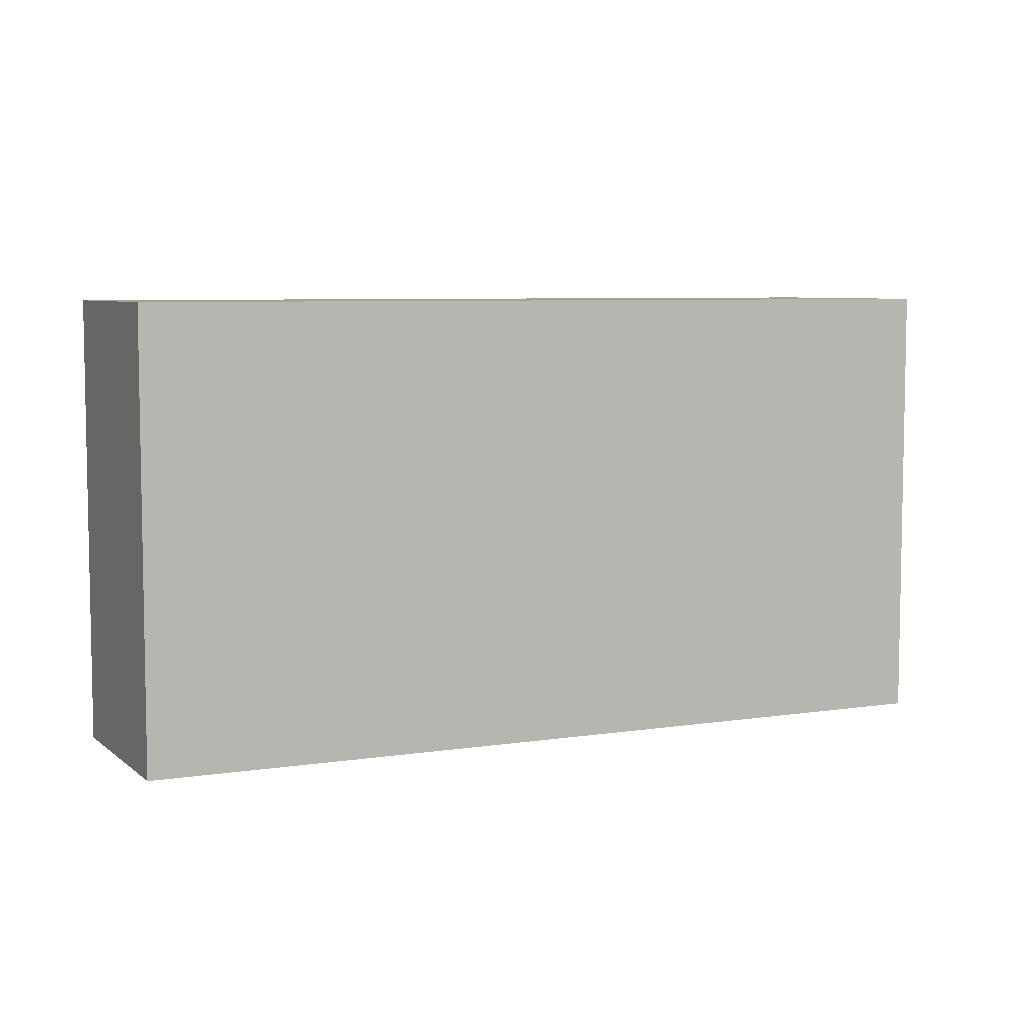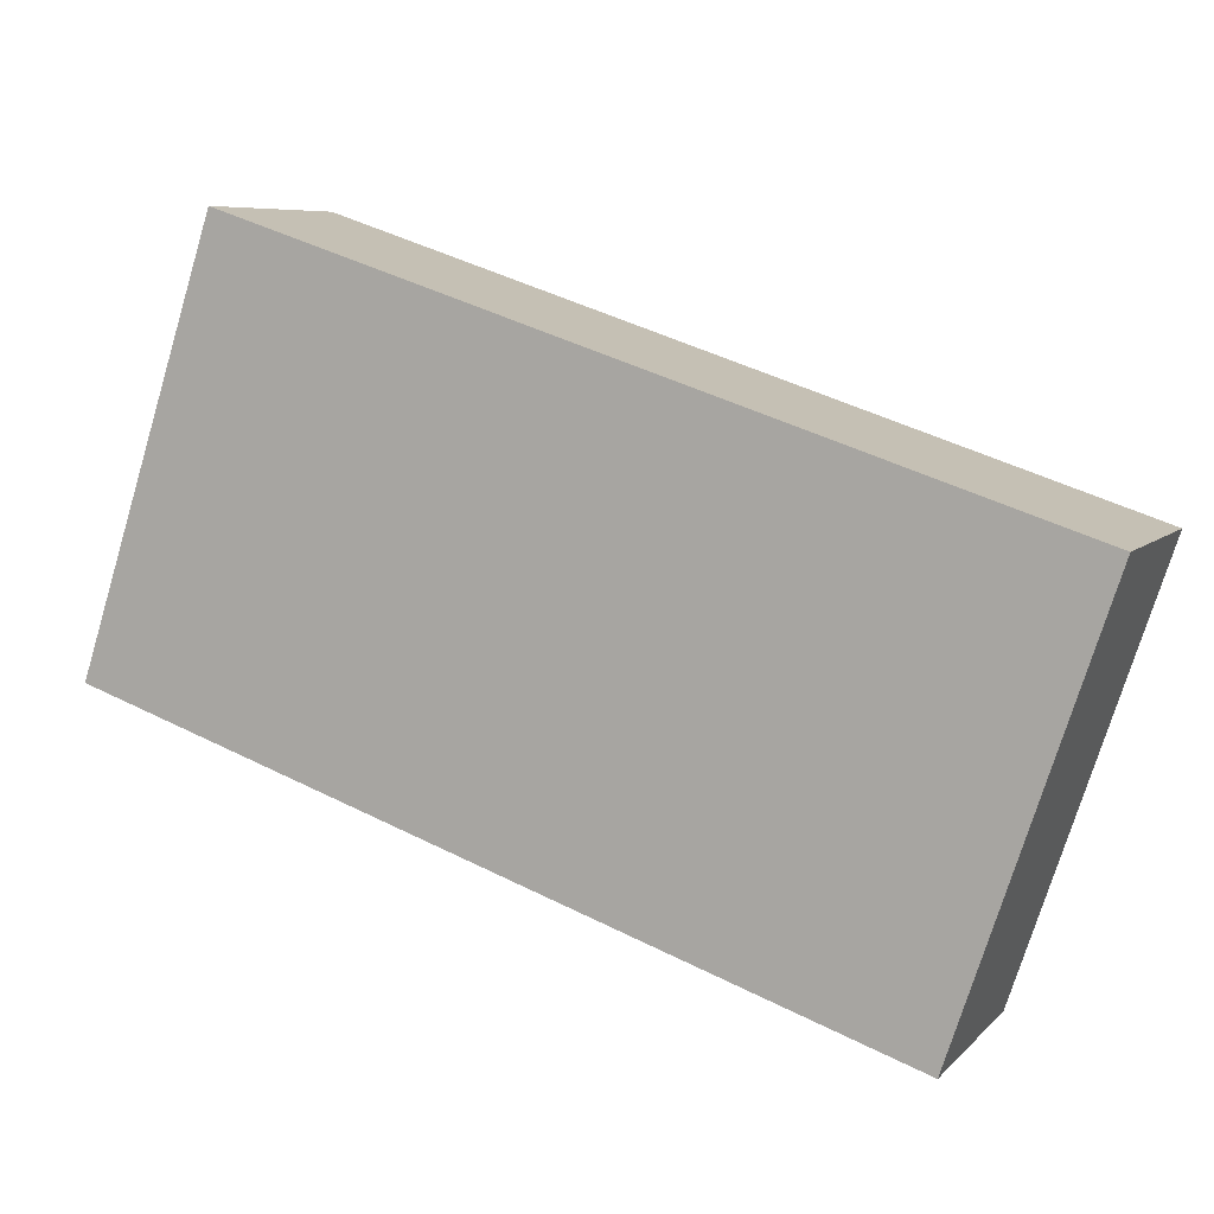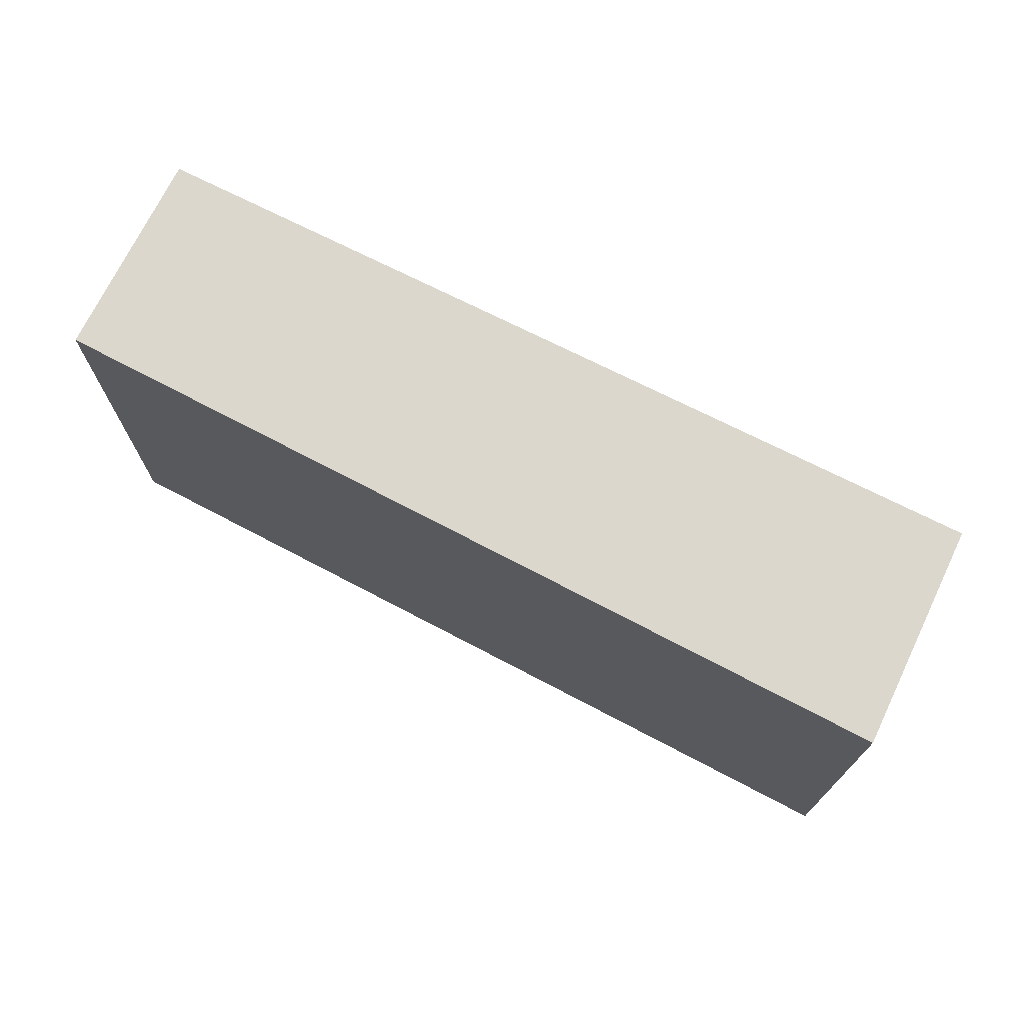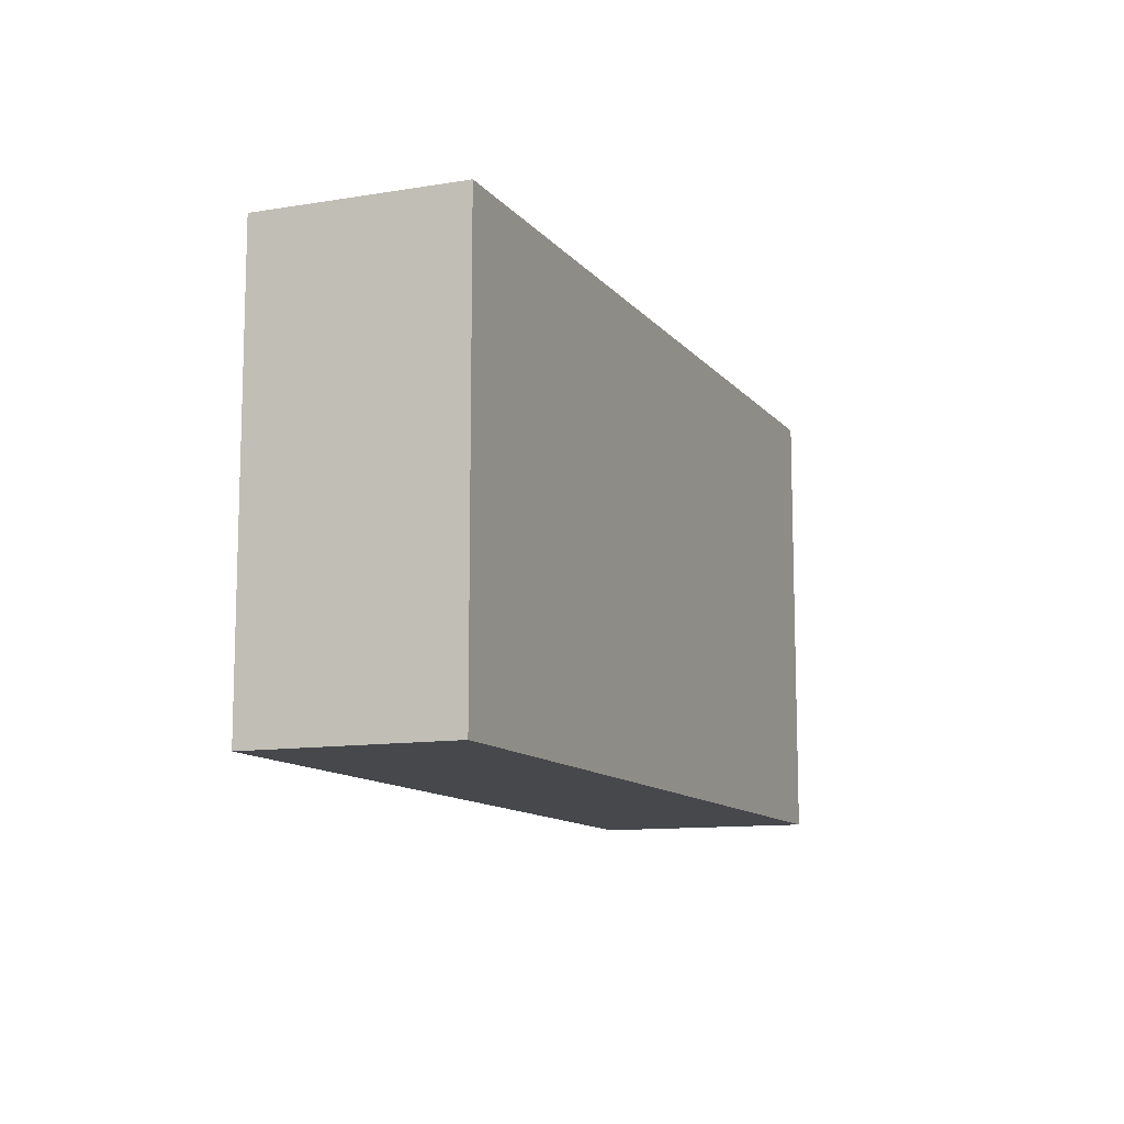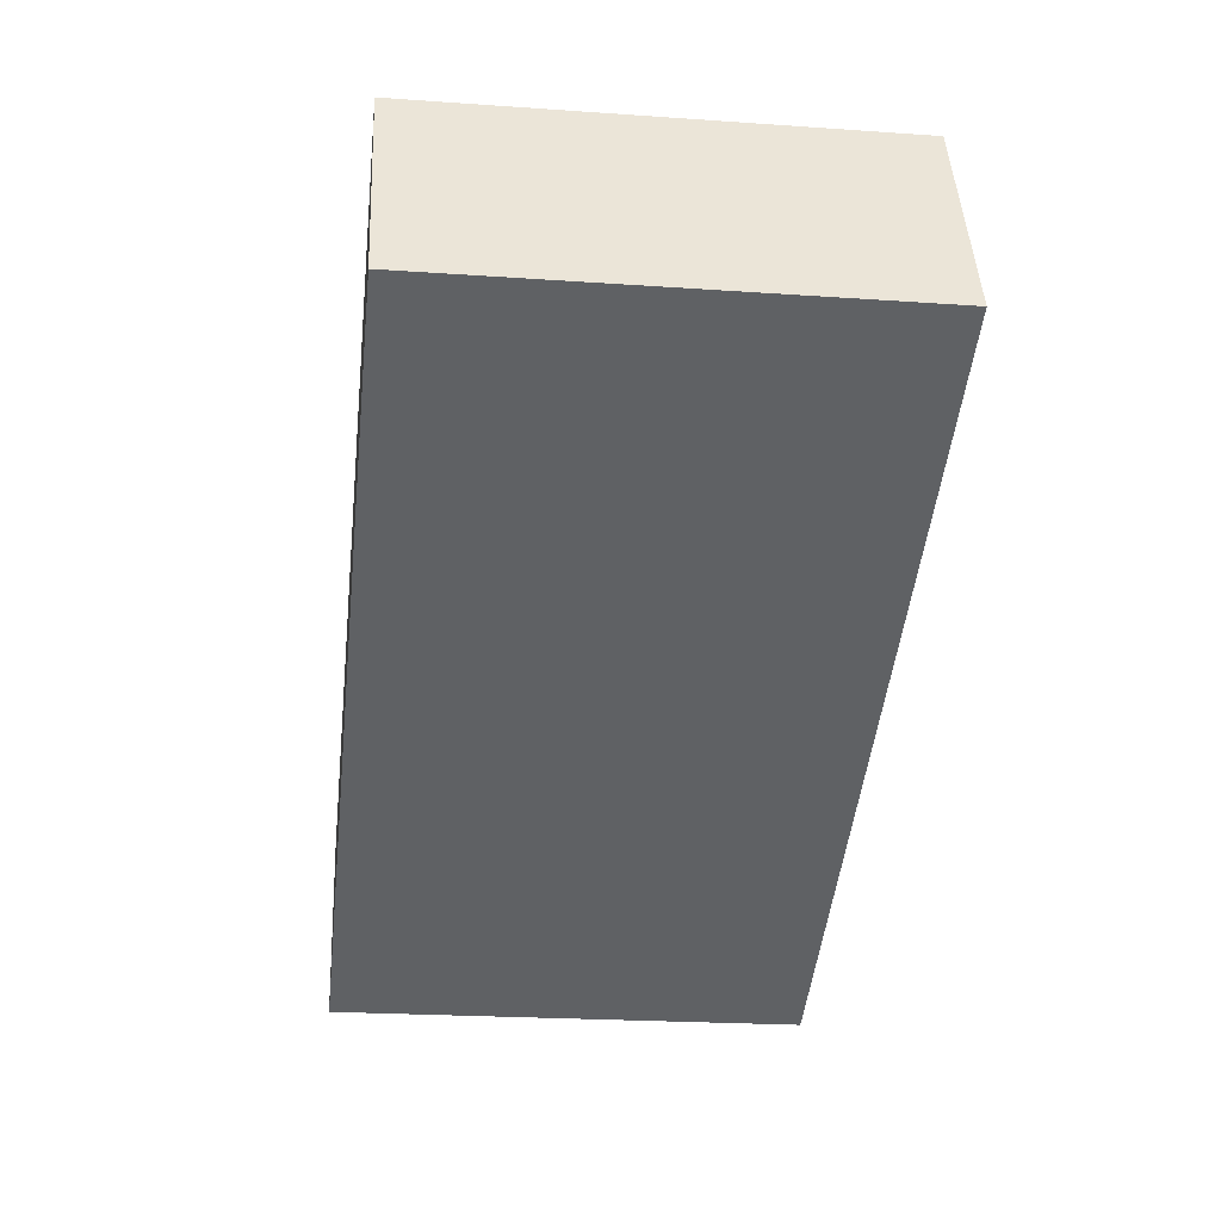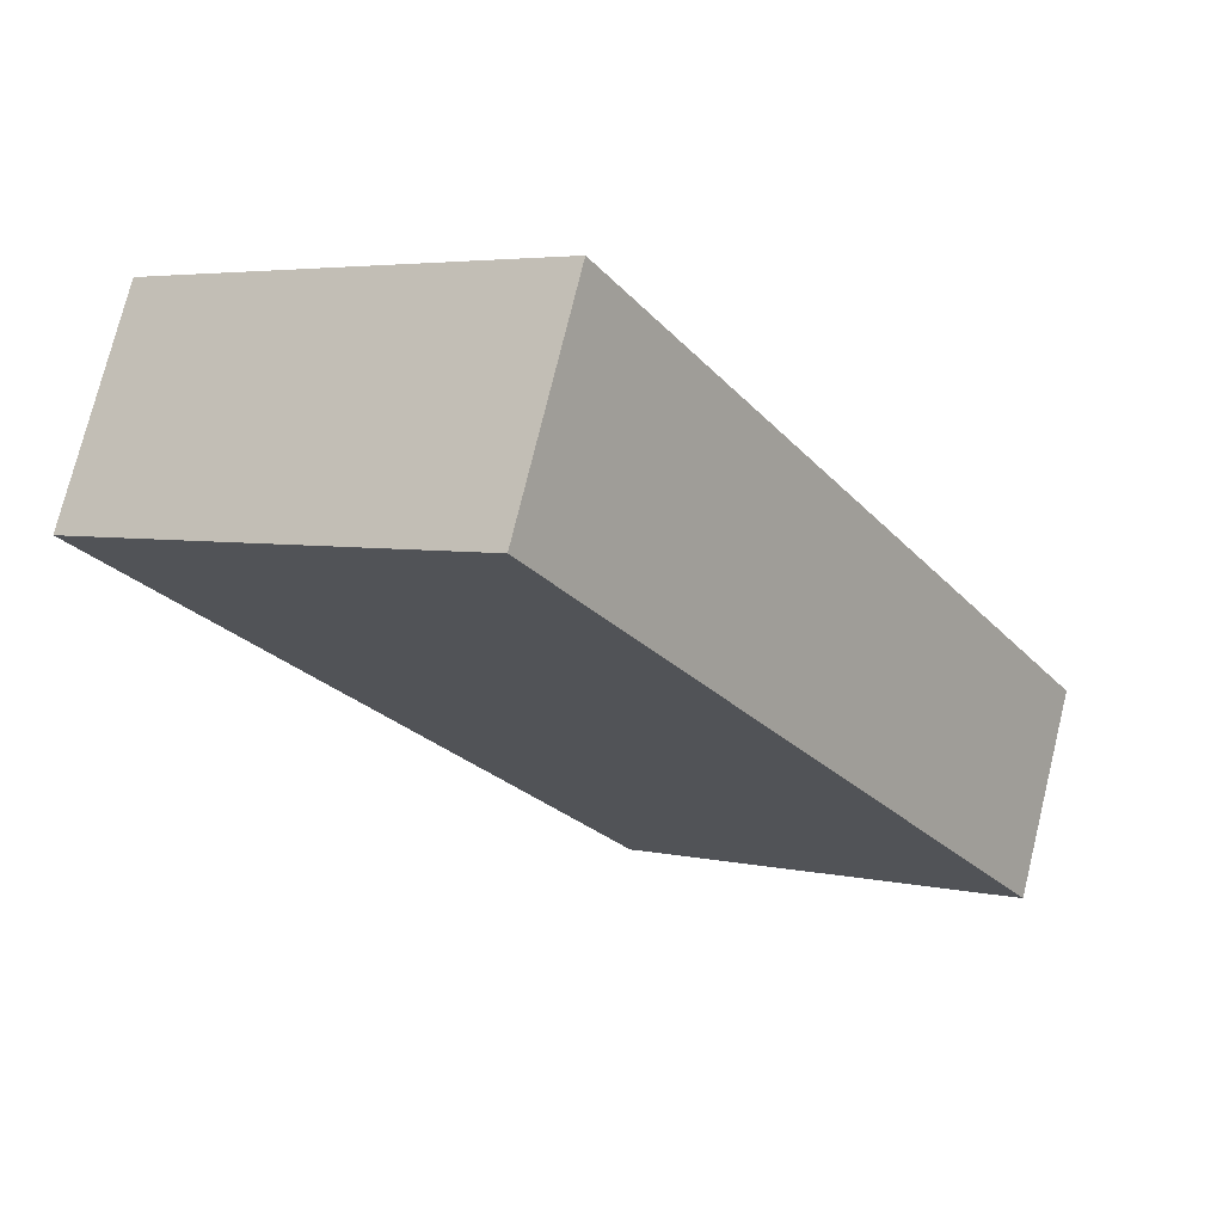
<metadata>
{"format":"obj","ext":"obj","renderer":"f3d","projection":"perspective","resolution":1024,"background":"white","views":[{"elev":6.5,"azim":-50.4,"up":"+Y"},{"elev":-75.2,"azim":163.2,"up":"+Z"},{"elev":73.0,"azim":1.9,"up":"+Y"},{"elev":-11.4,"azim":-92.8,"up":"+Y"},{"elev":-22.4,"azim":83.1,"up":"+Z"},{"elev":4.4,"azim":126.0,"up":"+Z"}]}
</metadata>
<code>
v  0 1.89 1.157e-16
v  3.599 1.89 0.707
v  0.361 1.89 -0.784
v  3.229 1.89 1.56
v  0.361 4.801e-17 -0.784
v  0 0 0
v  3.229 -9.552e-17 1.56
v  3.599 -4.329e-17 0.707
g defaultobject
f 1 2 3
f 2 1 4
f 5 1 3
f 1 5 6
f 6 4 1
f 4 6 7
f 7 2 4
f 2 7 8
f 8 3 2
f 3 8 5
f 8 6 5
f 6 8 7

</code>
